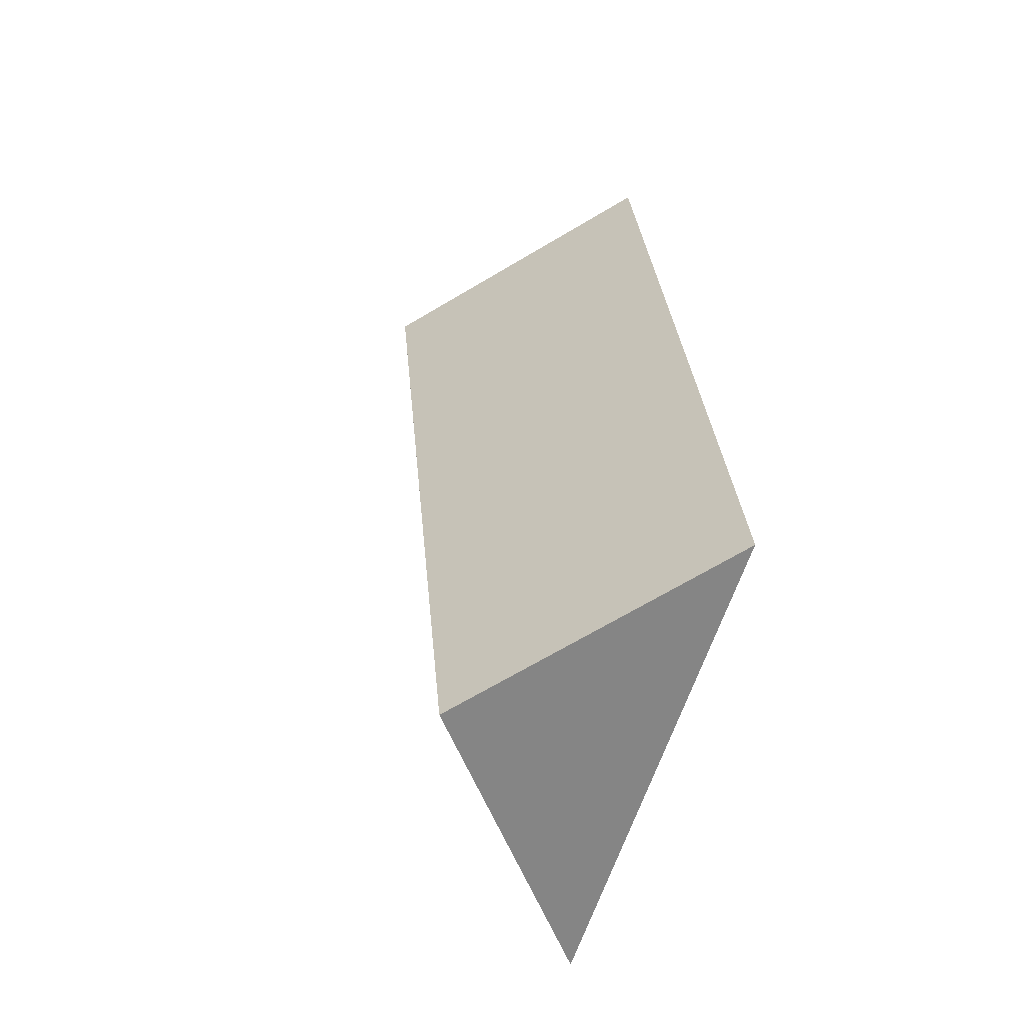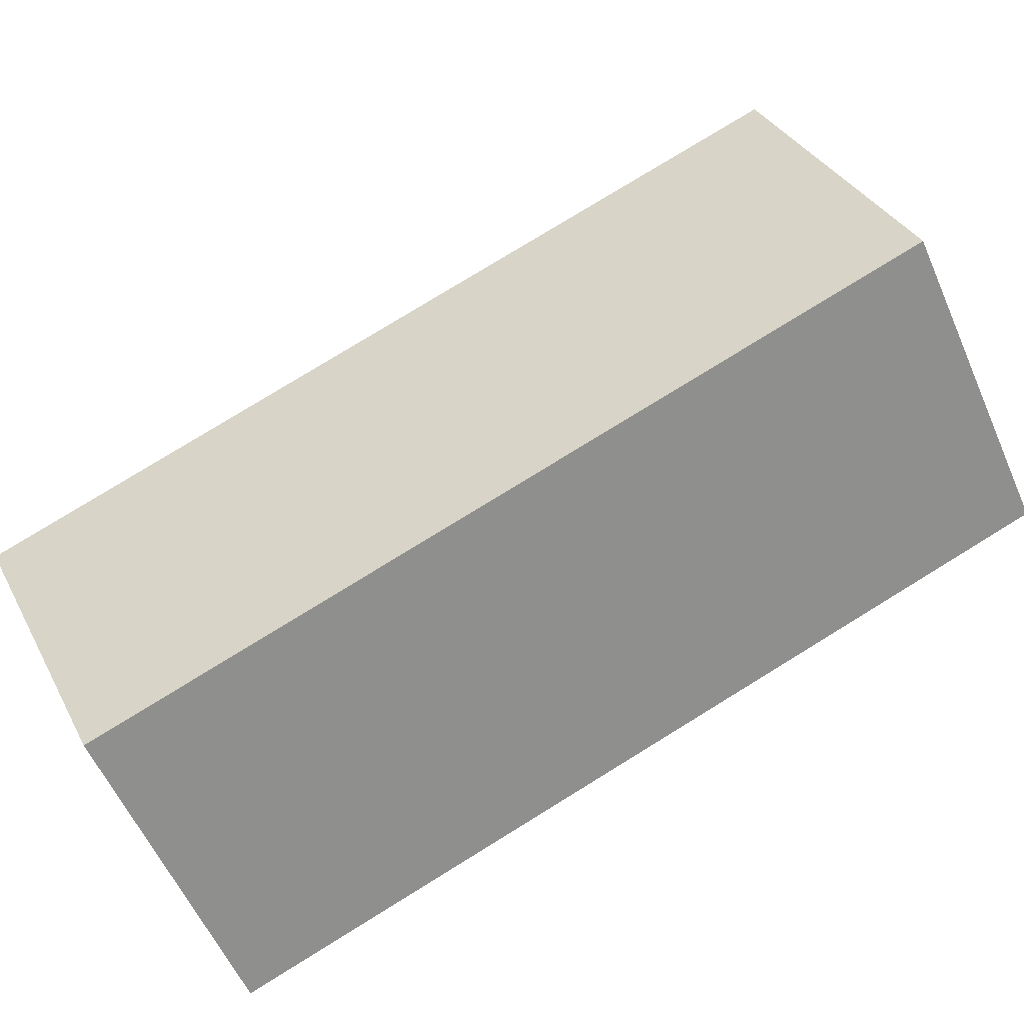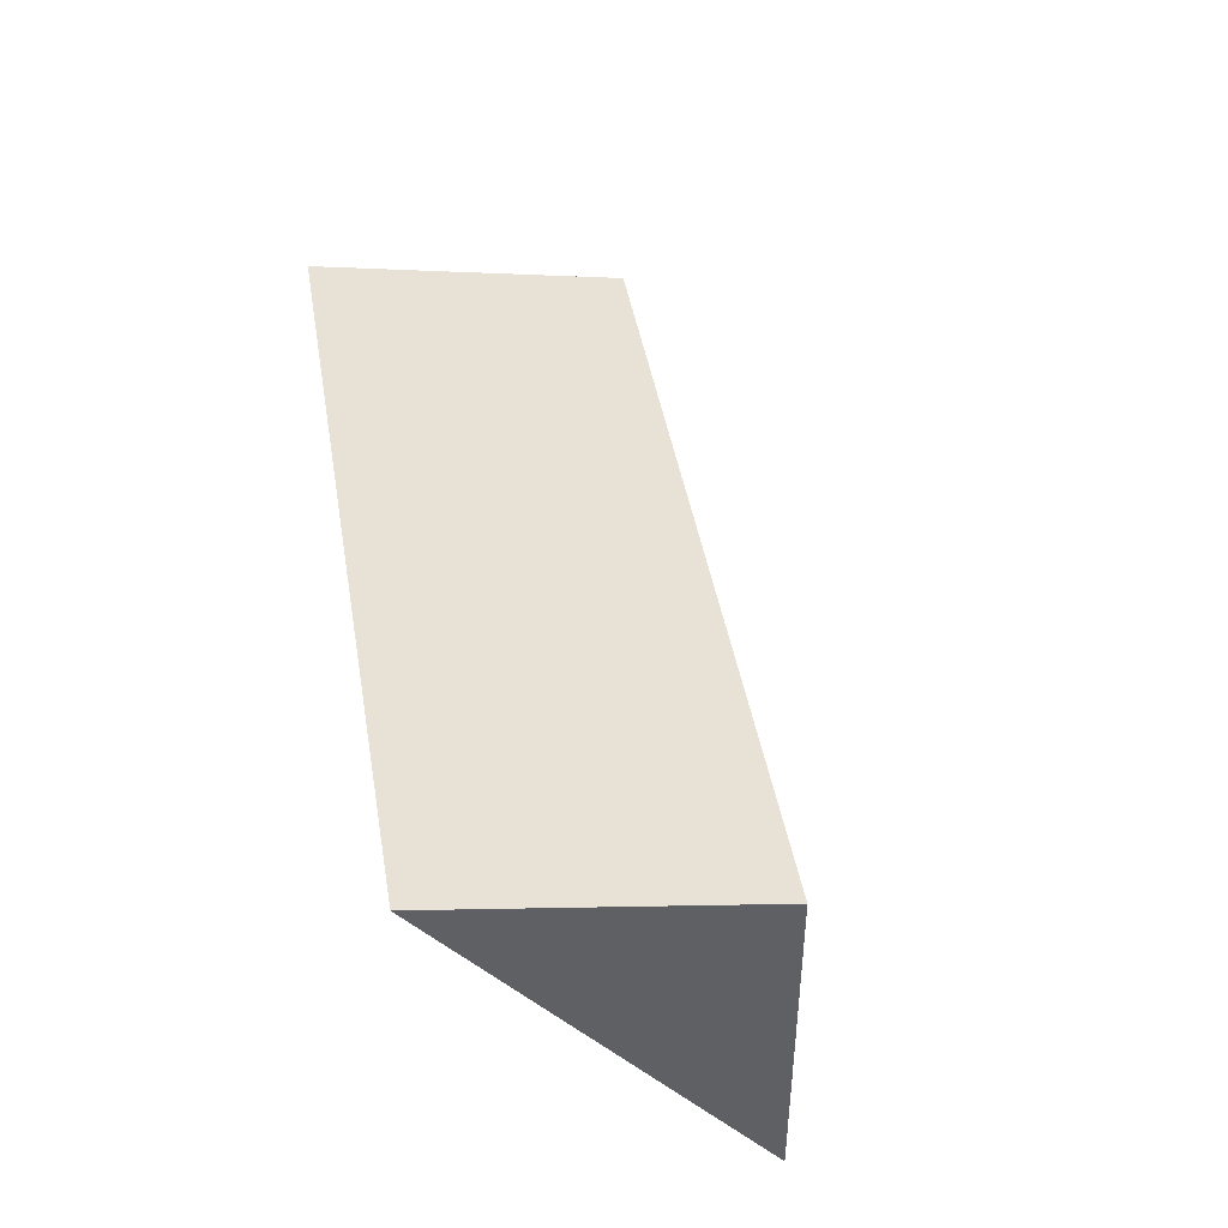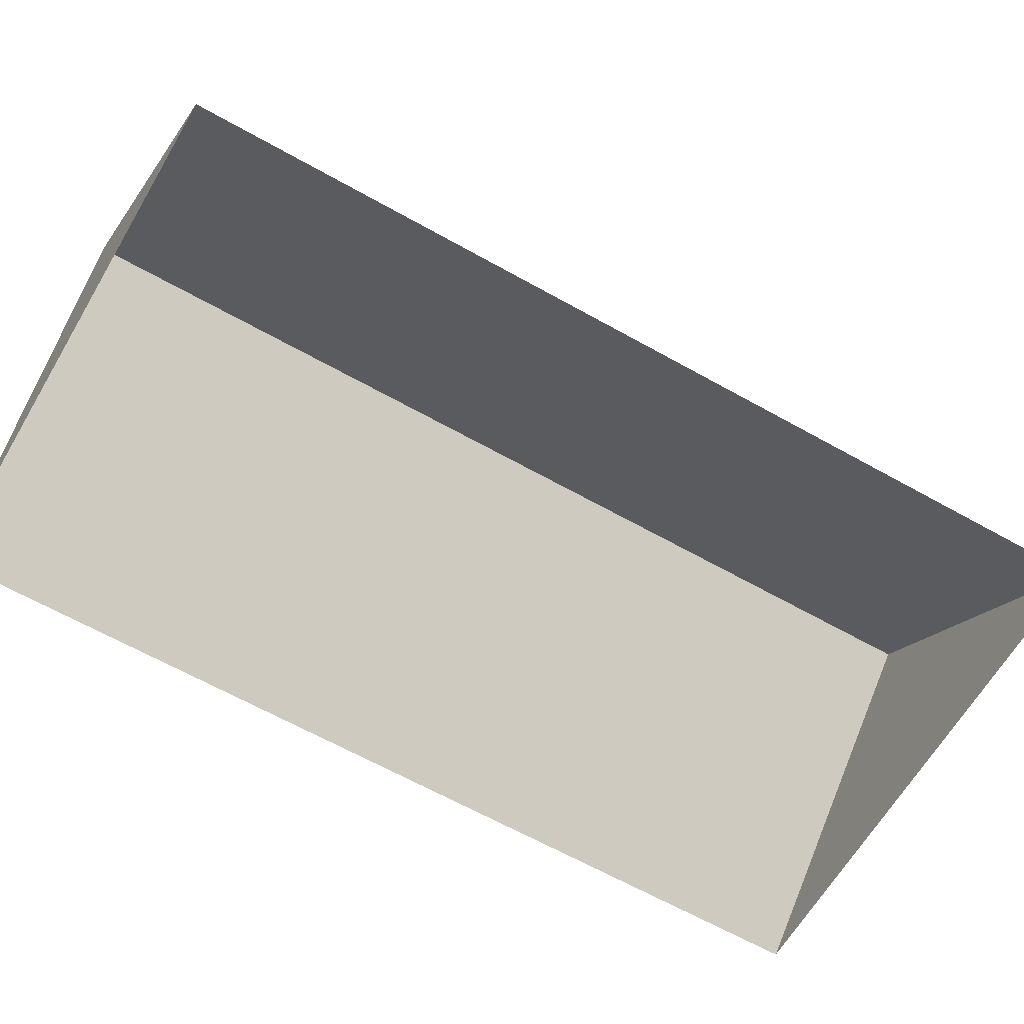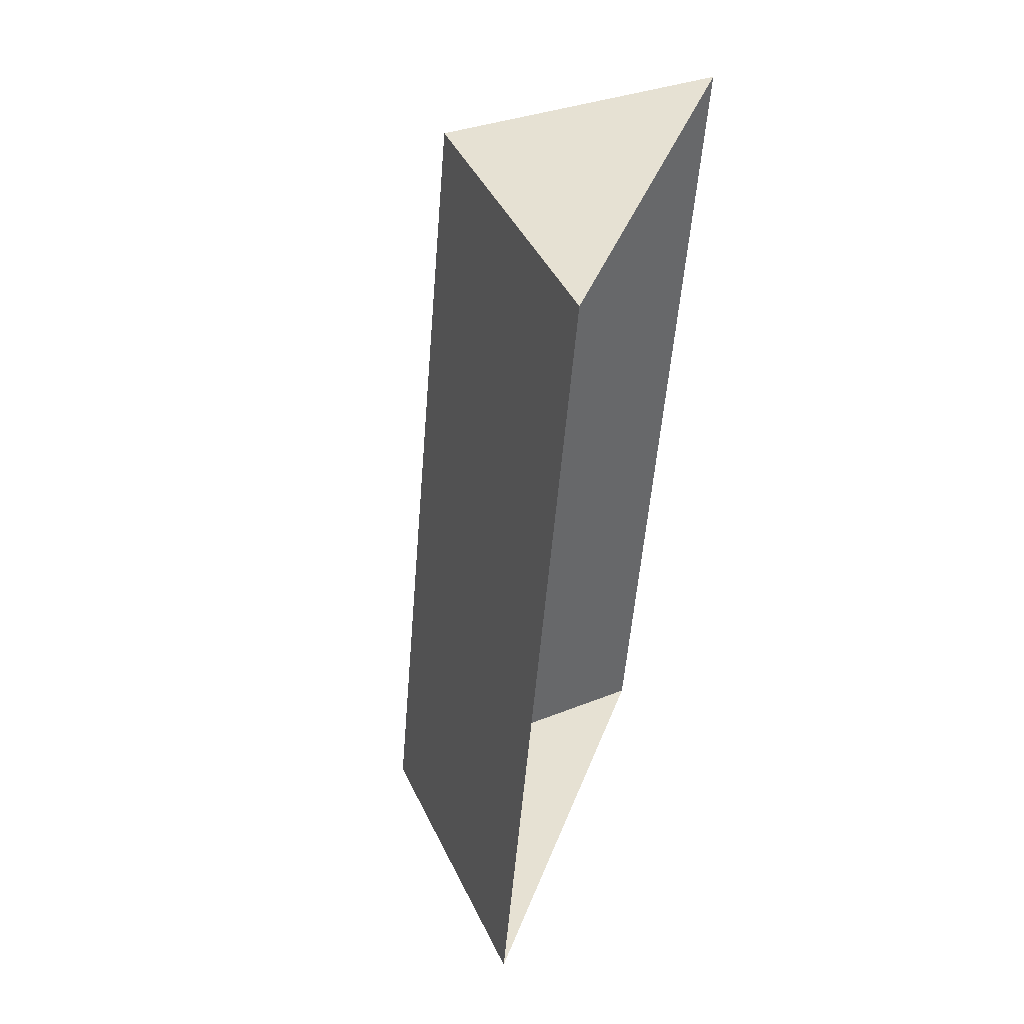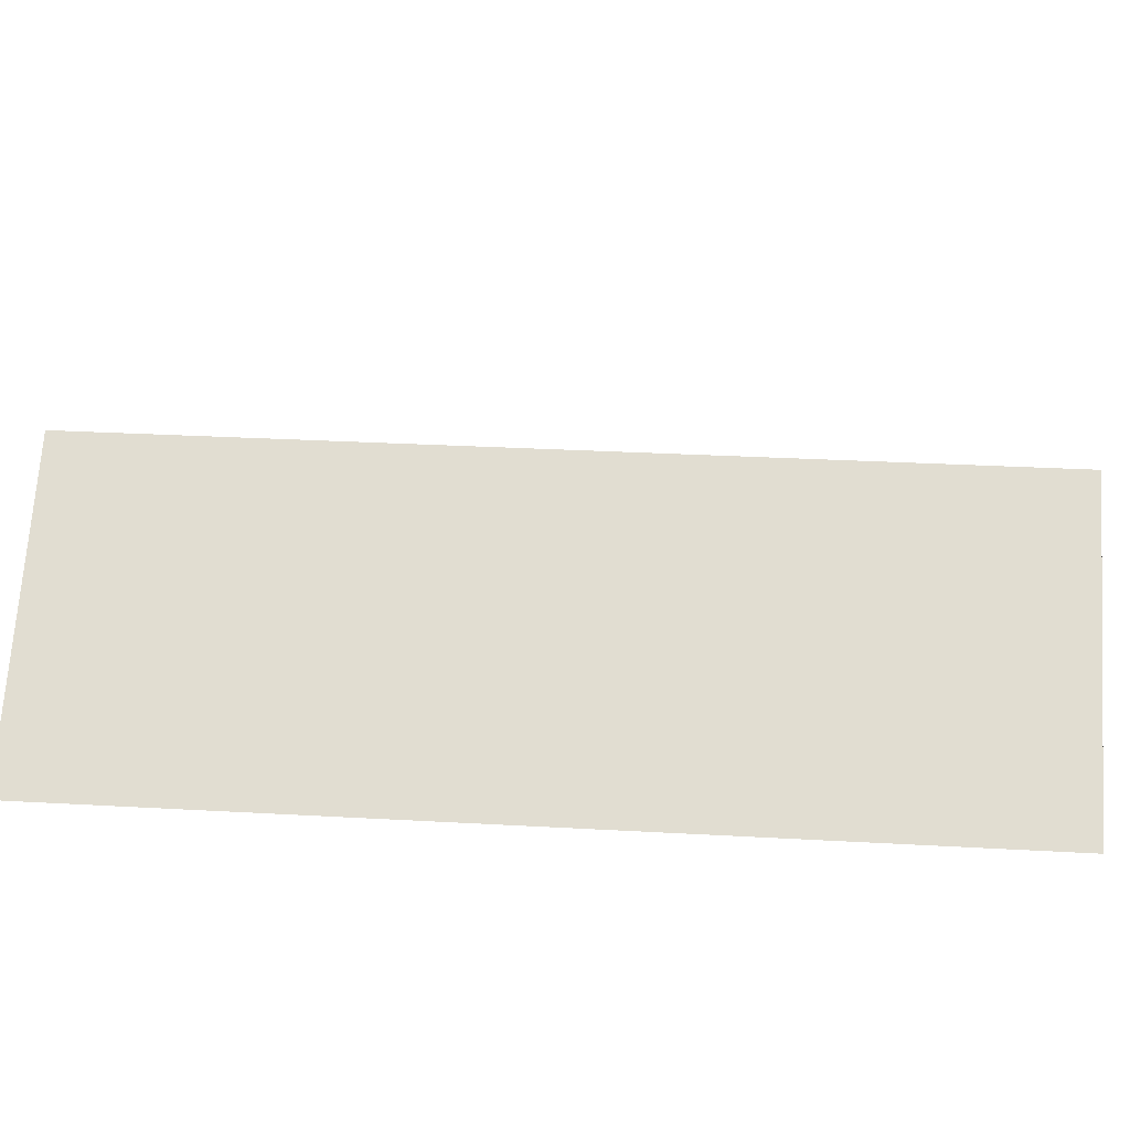
<metadata>
{"format":"obj","ext":"obj","renderer":"f3d","projection":"perspective","resolution":1024,"background":"white","views":[{"elev":-48.1,"azim":-109.2,"up":"+Z"},{"elev":78.0,"azim":72.4,"up":"+Y"},{"elev":-59.5,"azim":131.2,"up":"+Z"},{"elev":-62.2,"azim":74.0,"up":"+Y"},{"elev":51.3,"azim":-71.3,"up":"+Z"},{"elev":26.7,"azim":-70.8,"up":"+Y"}]}
</metadata>
<code>
o BK39_500_016032_0081_roof
v 11.42 75 -295.9
v 81.32 75 -16.3
v 159.5 144.9 -35.85
v 89.72 145 -315.5
v 237.4 75 -55.31
v 167.7 75 -335
v 11.42 0 -295.9
v 81.32 0 -16.3
v 237.4 0 -55.31
v 167.7 0 -335
f 3 2 1 4
f 3 5 6 4
f 2 3 5
f 6 4 1

</code>
